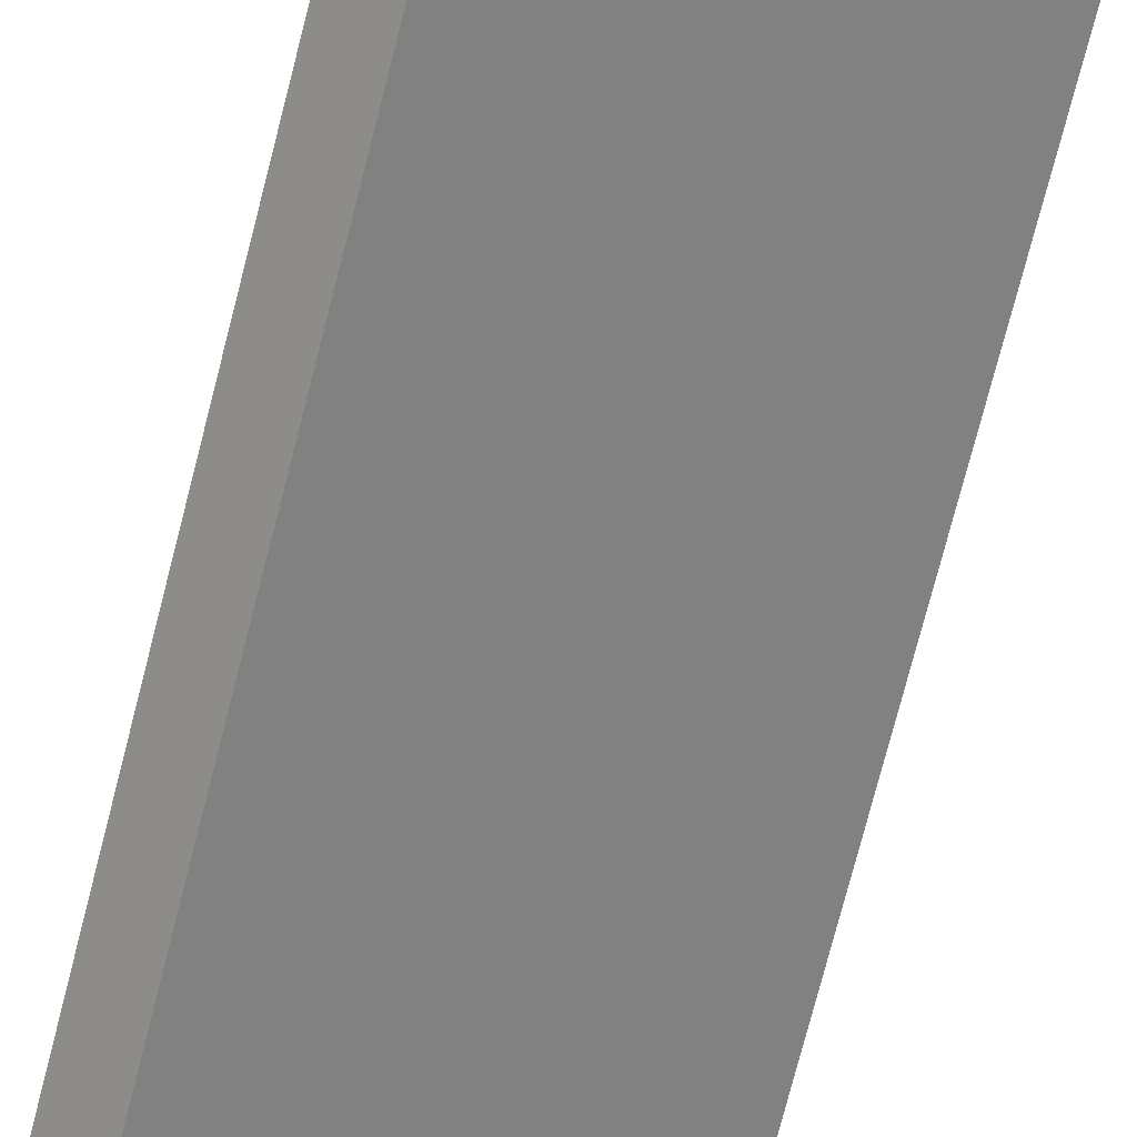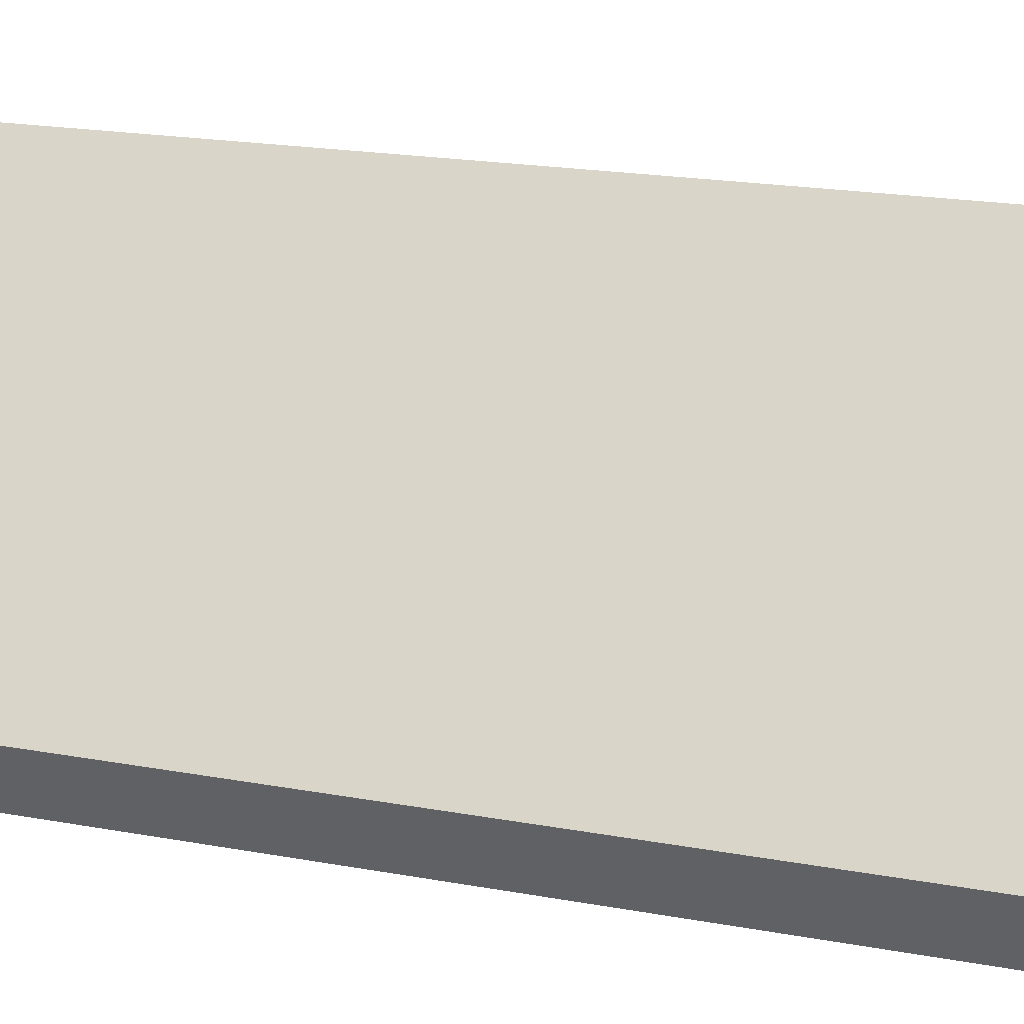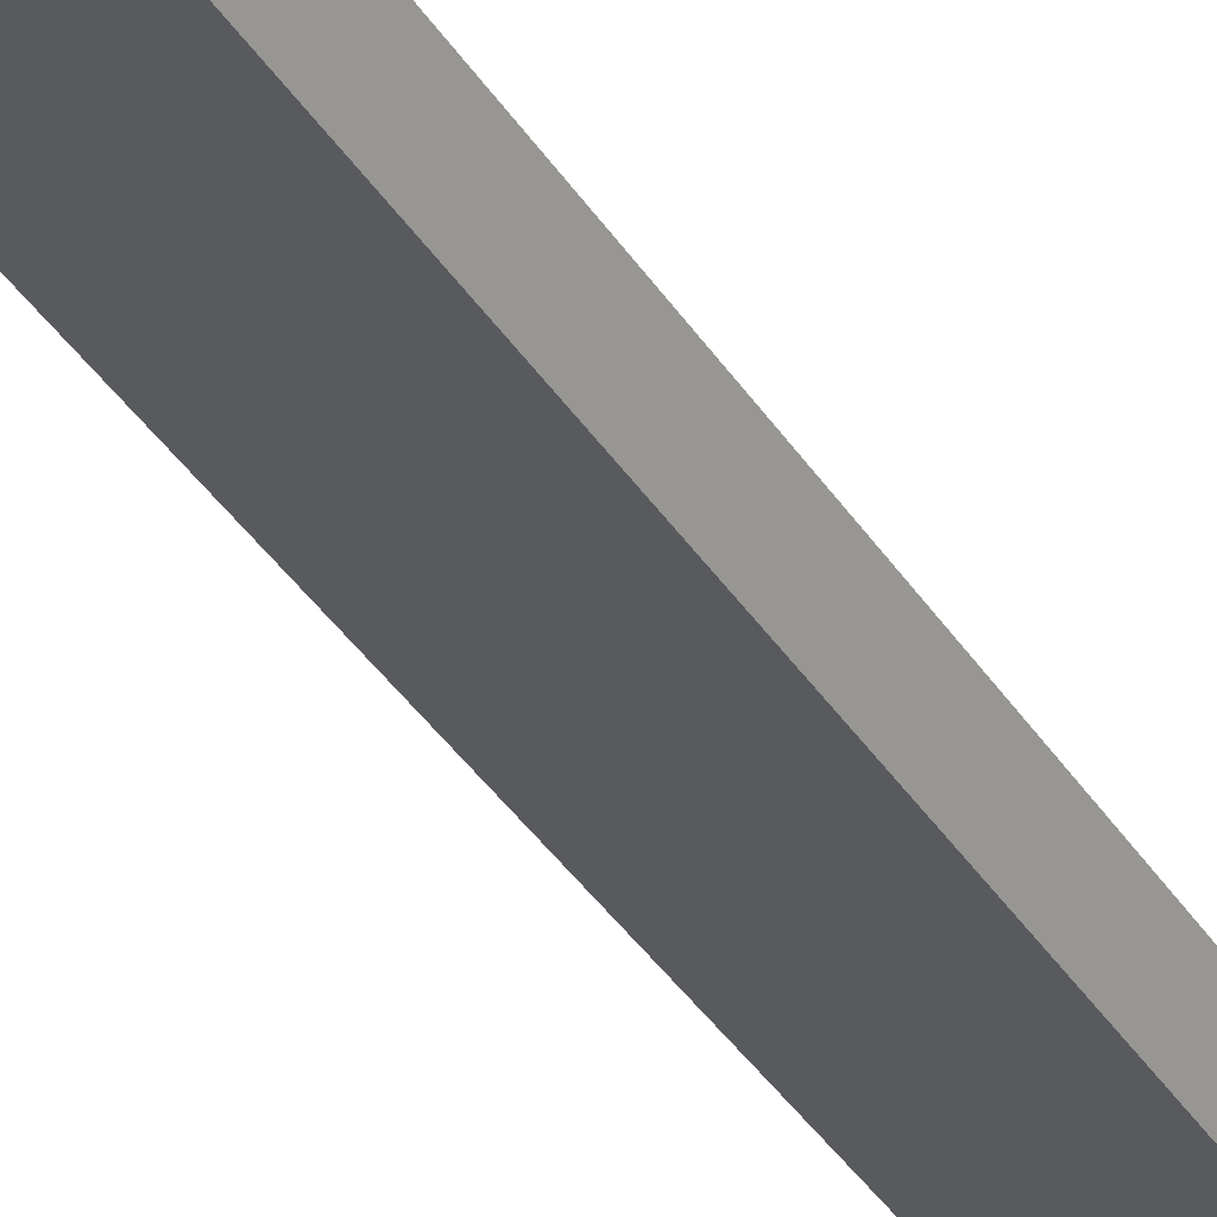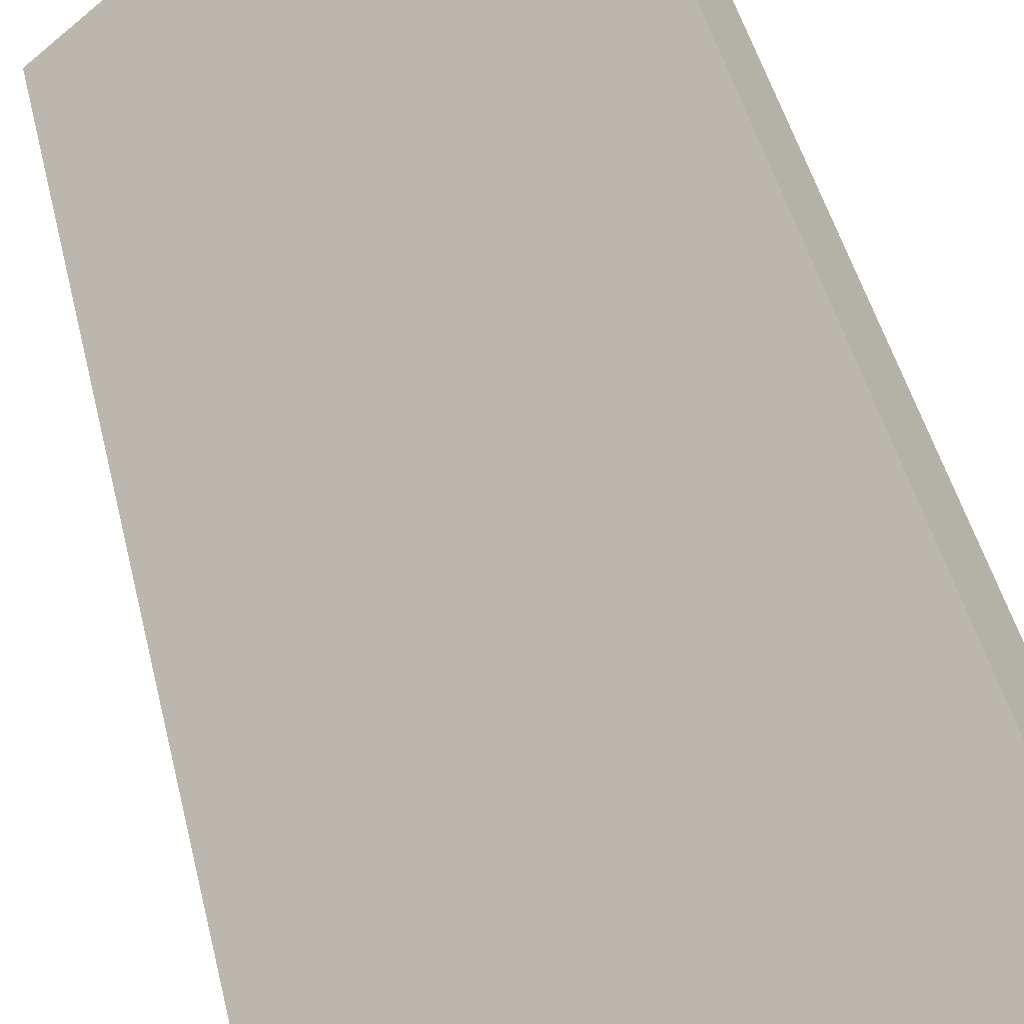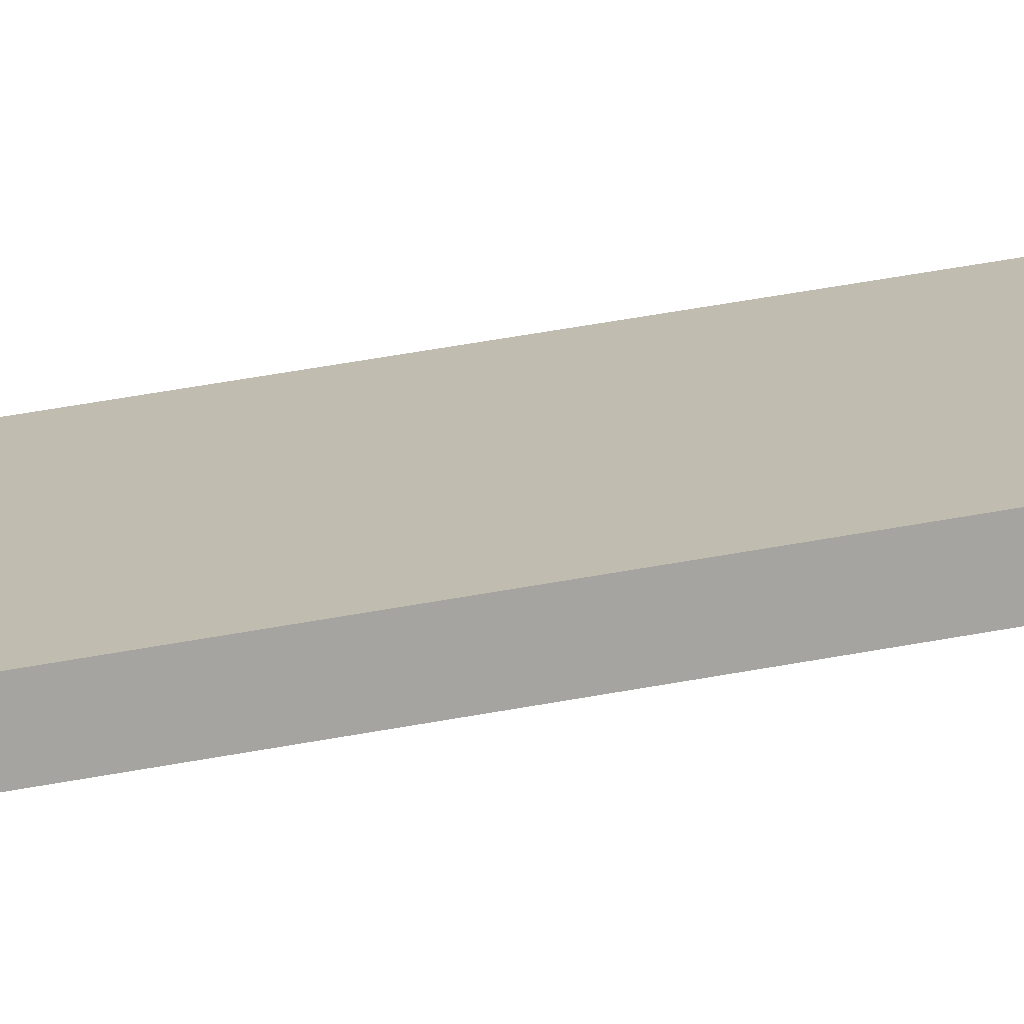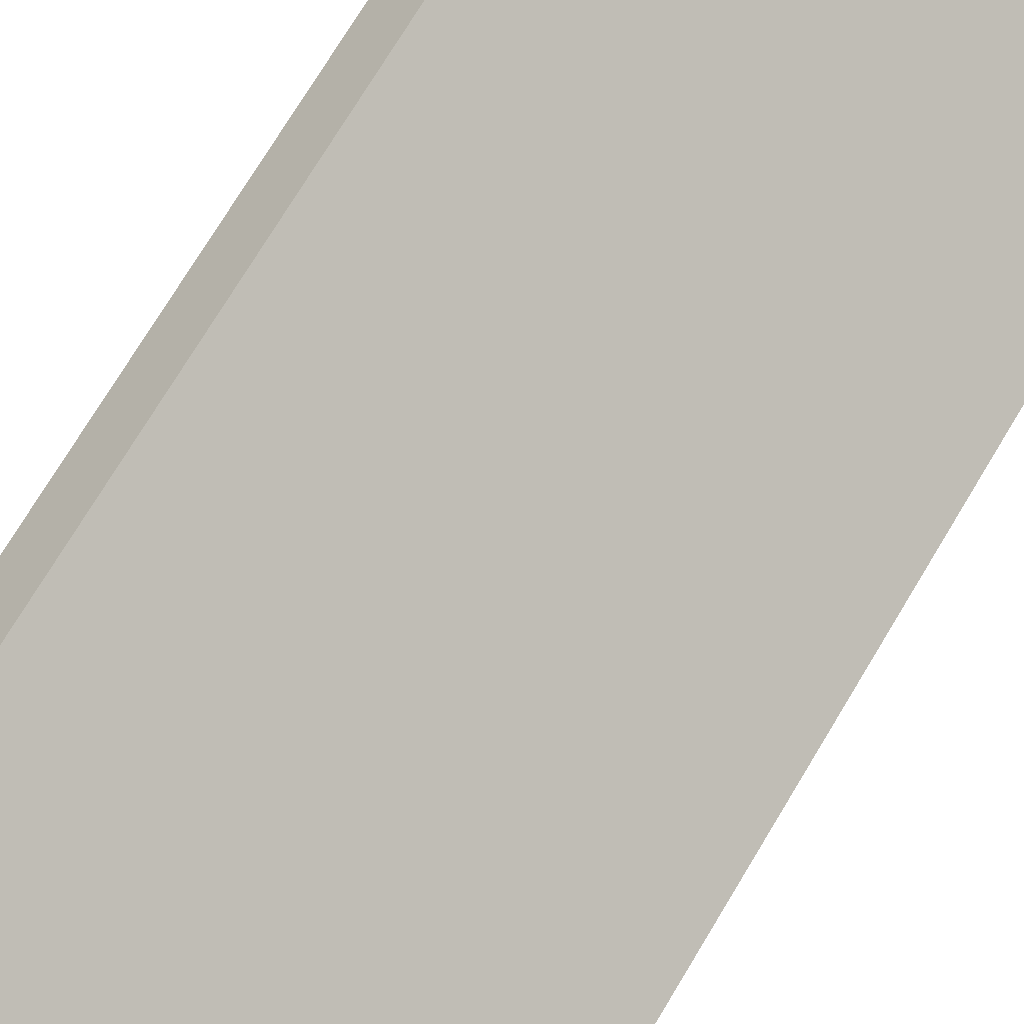
<metadata>
{"format":"obj","ext":"obj","renderer":"f3d","projection":"perspective","resolution":1024,"background":"white","views":[{"elev":-70.7,"azim":165.9,"up":"+Y"},{"elev":10.2,"azim":123.2,"up":"+Y"},{"elev":-39.6,"azim":29.9,"up":"+Y"},{"elev":29.4,"azim":170.9,"up":"+Y"},{"elev":57.4,"azim":-100.7,"up":"+Y"},{"elev":65.4,"azim":29.7,"up":"+Y"}]}
</metadata>
<code>
v -0.6379 4.656 -4
v -0.6379 4.656 4
v 0.9736 3.31 4
v 0.9736 3.31 -4
v -0.4455 4.886 4
v -0.4455 4.886 -4
v 1.166 3.54 -4
v 1.166 3.54 4
v -0.4455 4.886 -4
v -0.6379 4.656 -4
v 0.9736 3.31 -4
v 1.166 3.54 -4
v 1.166 3.54 4
v 0.9736 3.31 4
v -0.6379 4.656 4
v -0.4455 4.886 4
v -0.4455 4.886 4
v -0.6379 4.656 4
v -0.6379 4.656 -4
v -0.4455 4.886 -4
v 1.166 3.54 -4
v 0.9736 3.31 -4
v 0.9736 3.31 4
v 1.166 3.54 4
f 1 3 2
f 1 4 3
f 5 7 6
f 5 8 7
f 9 11 10
f 9 12 11
f 13 15 14
f 13 16 15
f 17 19 18
f 17 20 19
f 21 23 22
f 21 24 23

</code>
